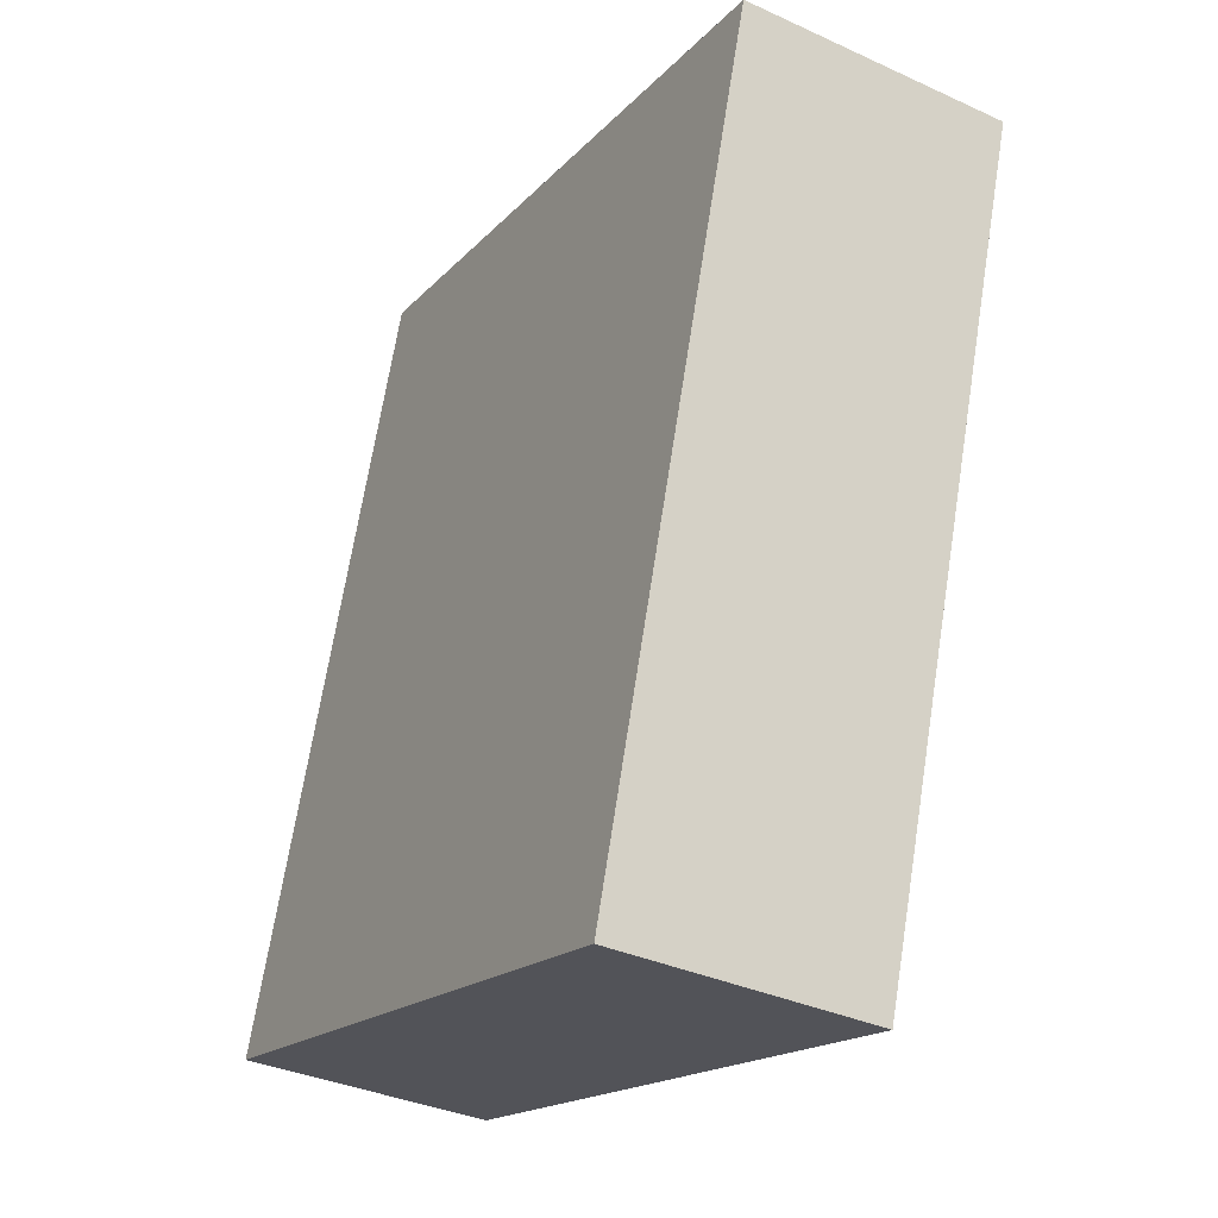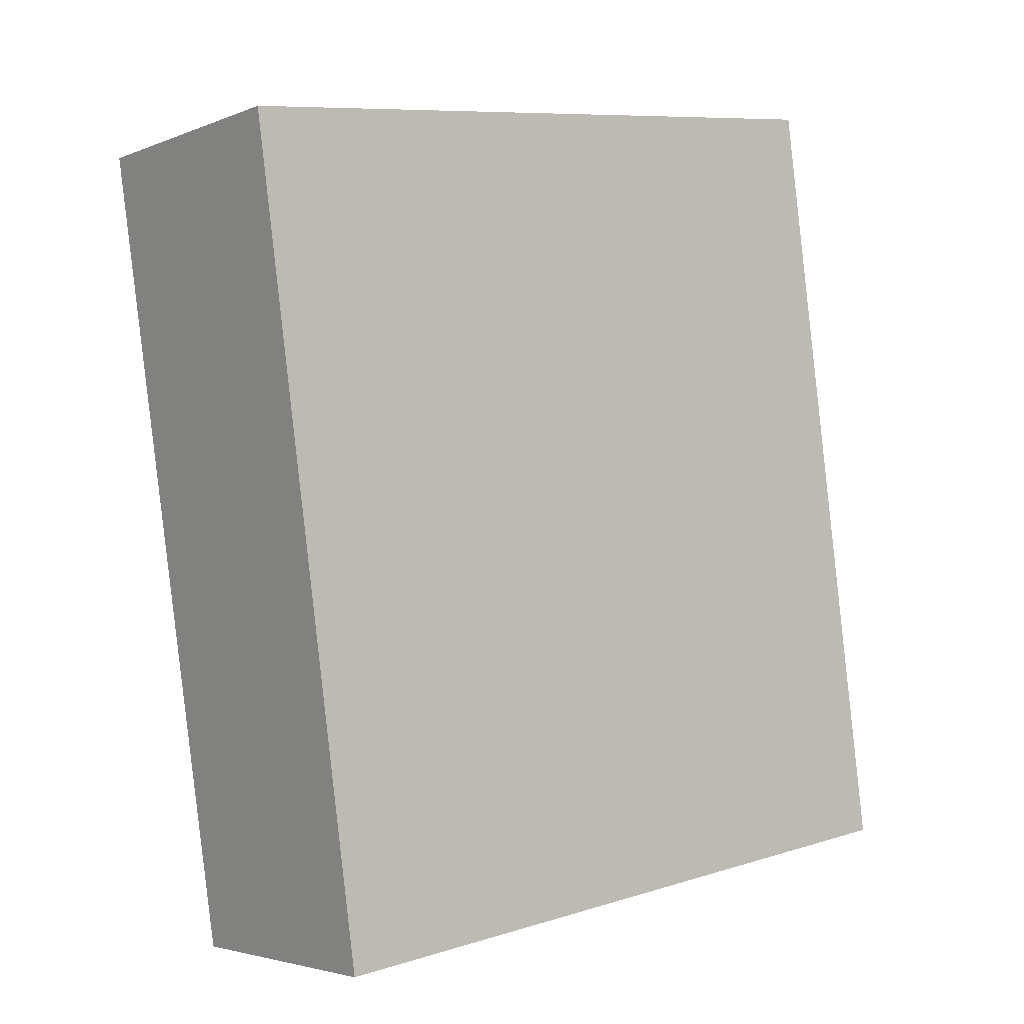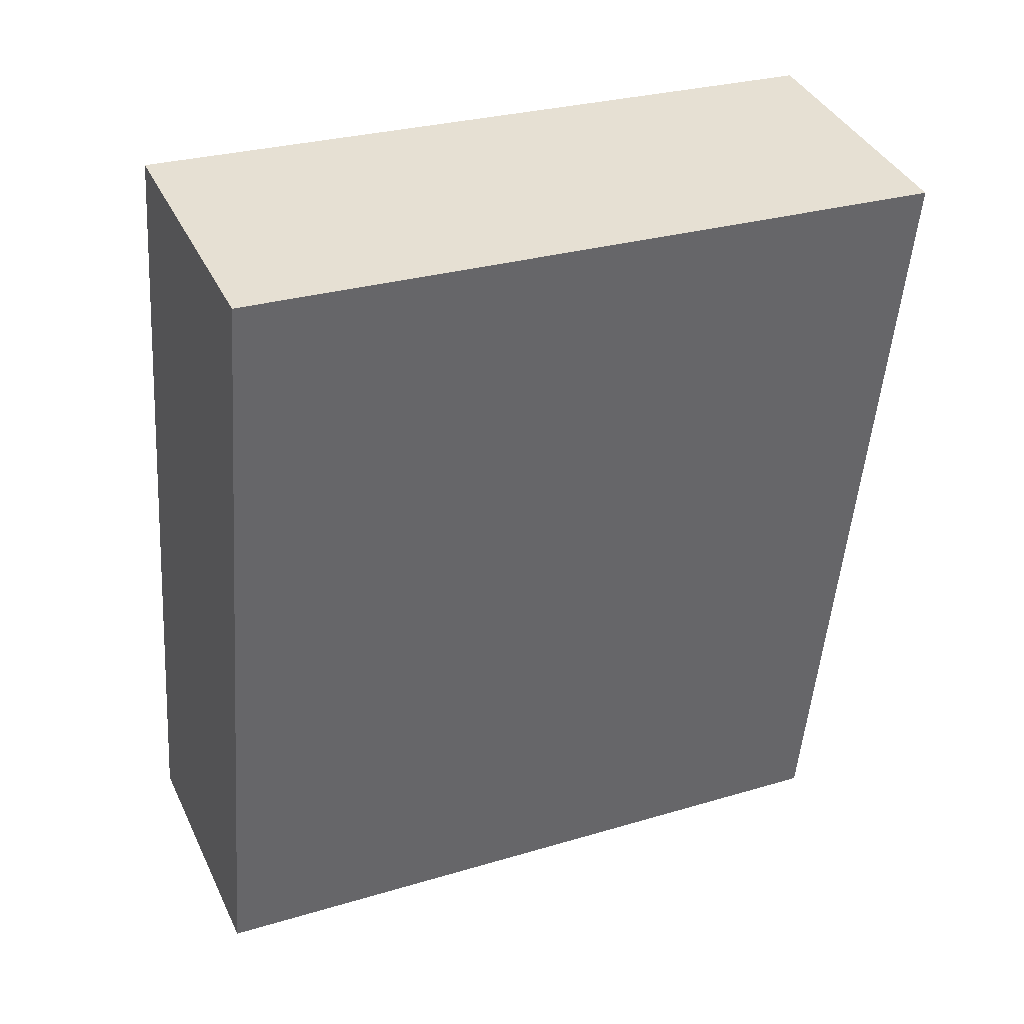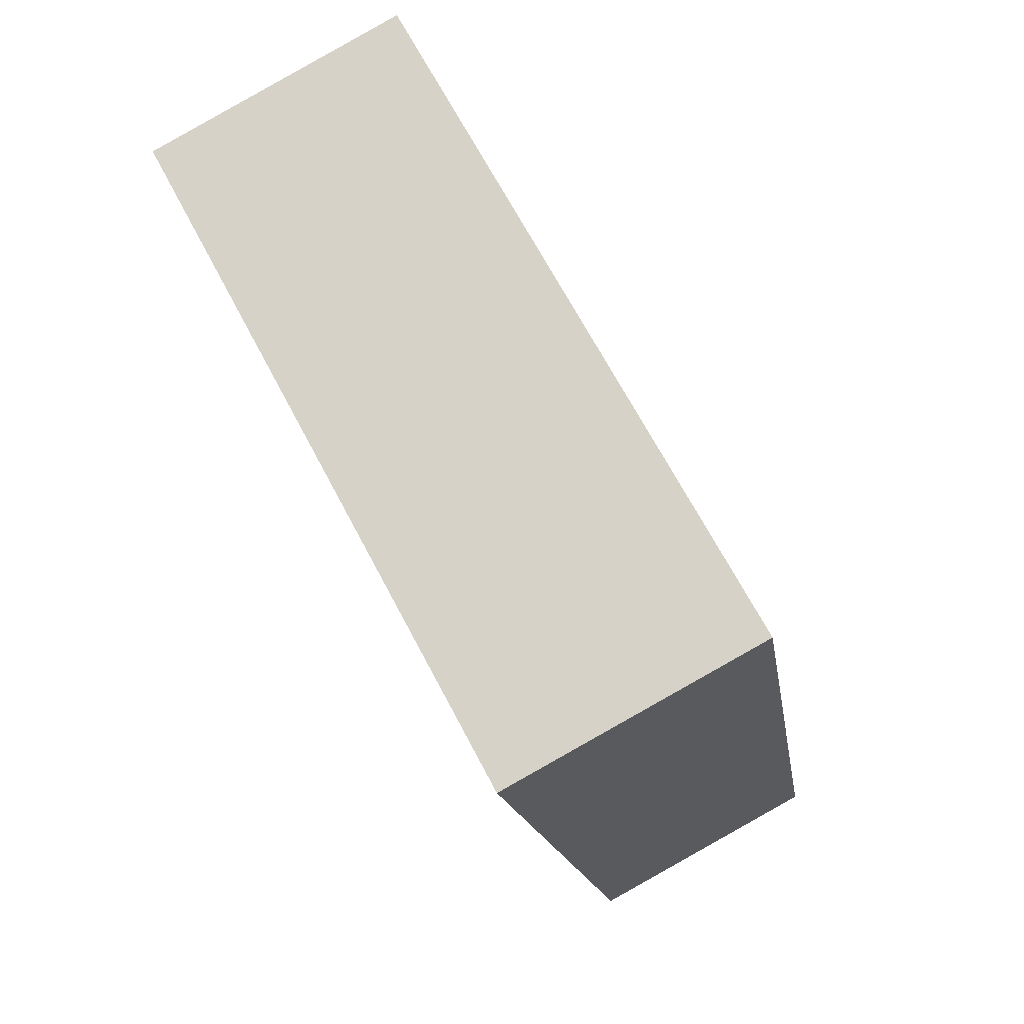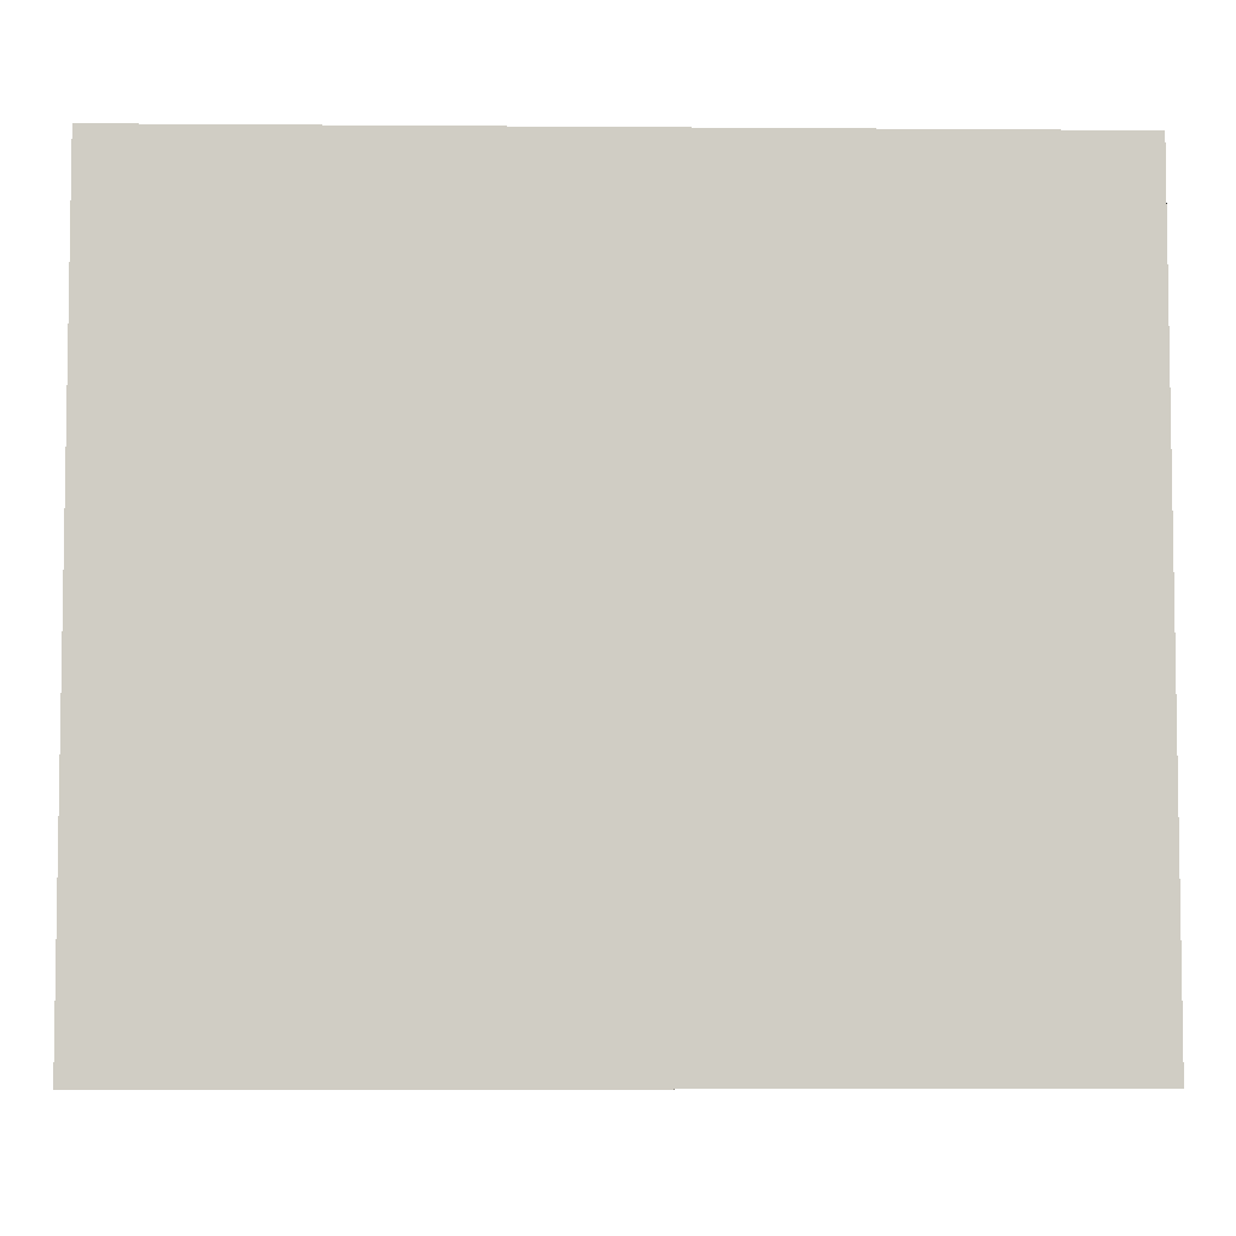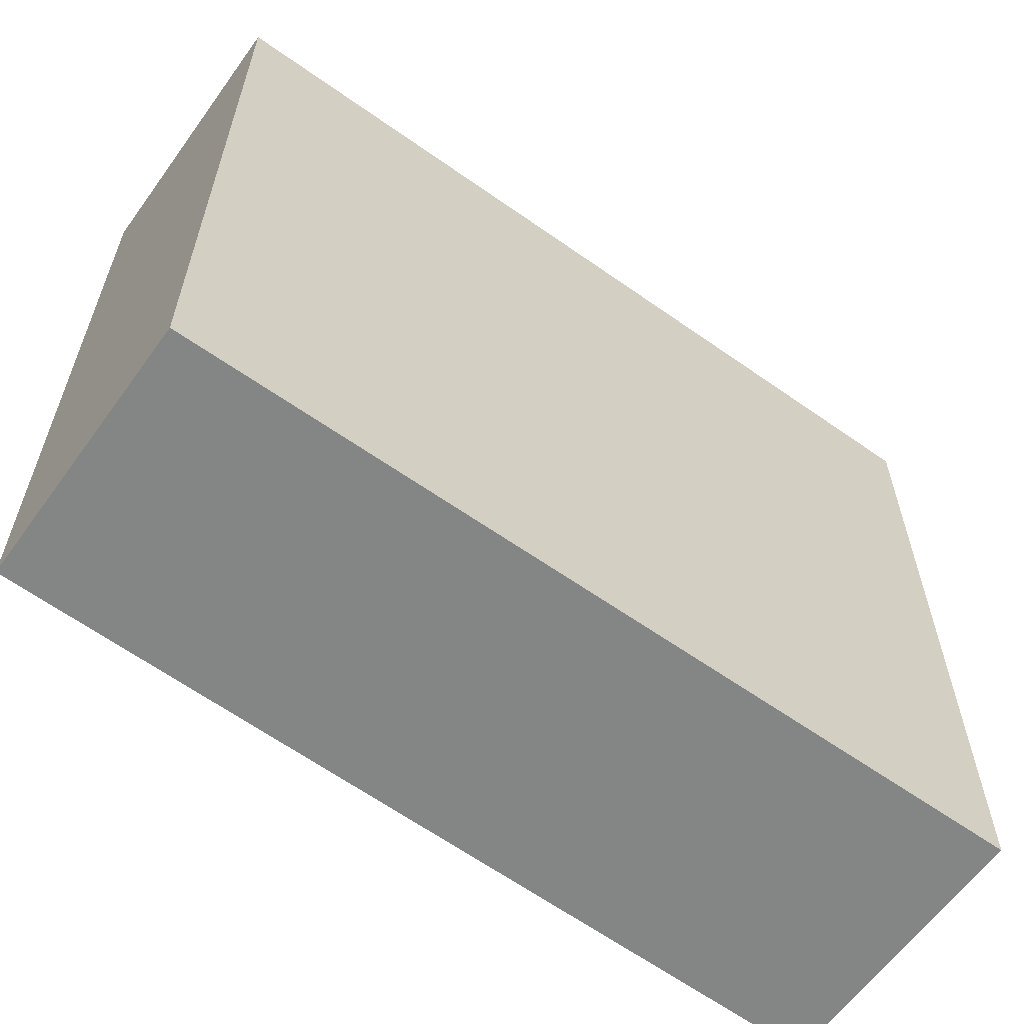
<metadata>
{"format":"obj","ext":"obj","renderer":"f3d","projection":"perspective","resolution":1024,"background":"white","views":[{"elev":-17.7,"azim":-28.1,"up":"+Z"},{"elev":9.0,"azim":-129.3,"up":"+Z"},{"elev":28.5,"azim":65.8,"up":"+Z"},{"elev":68.1,"azim":152.2,"up":"+Z"},{"elev":-5.9,"azim":99.2,"up":"+Y"},{"elev":-61.6,"azim":-115.9,"up":"+Y"}]}
</metadata>
<code>
v  1.119 3.136 -0.194
v  0.615 3.136 3.549
v  1.781 3.136 3.347
v  0 3.136 1.92e-16
v  1.781 -2.049e-16 3.347
v  1.119 1.188e-17 -0.194
v  0 0 0
v  0.615 -2.173e-16 3.549
g defaultobject
f 1 2 3
f 2 1 4
f 5 1 3
f 1 5 6
f 6 4 1
f 4 6 7
f 7 2 4
f 2 7 8
f 8 3 2
f 3 8 5
f 8 6 5
f 6 8 7

</code>
